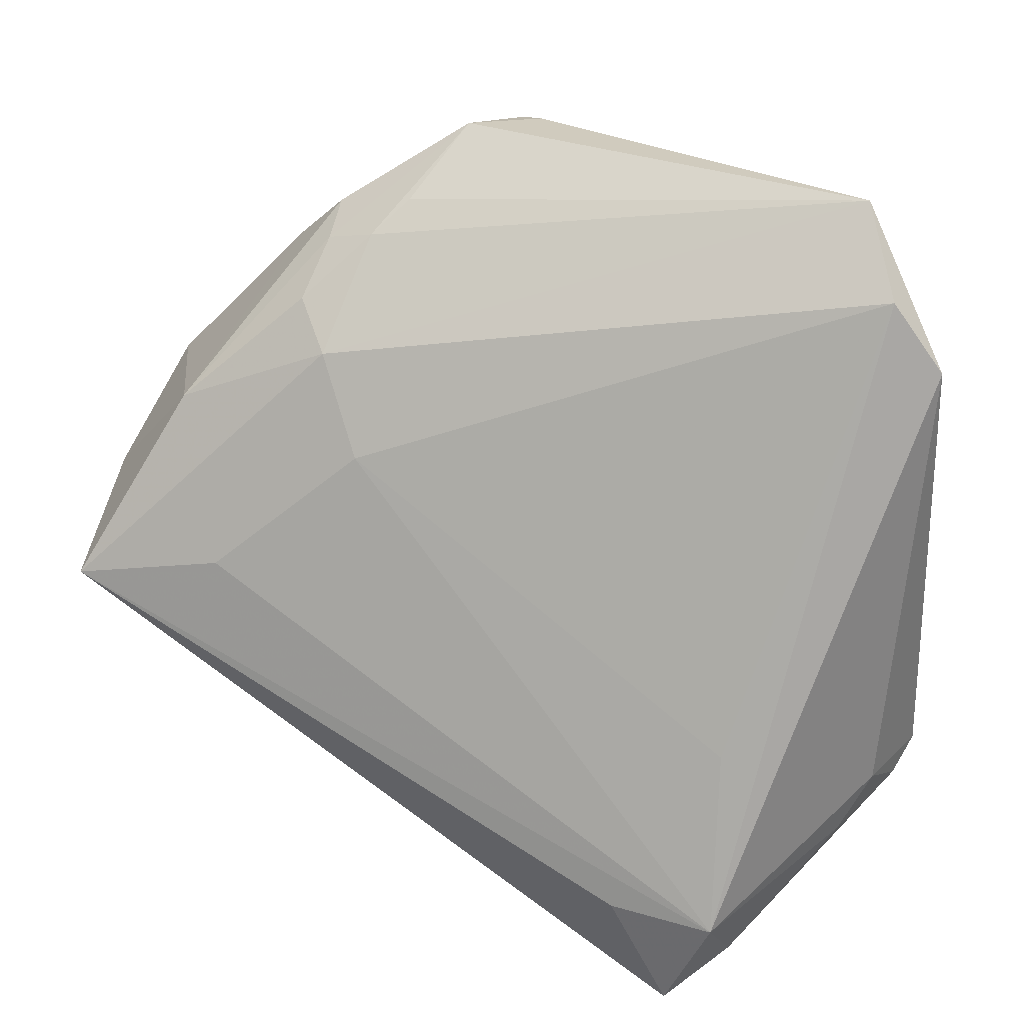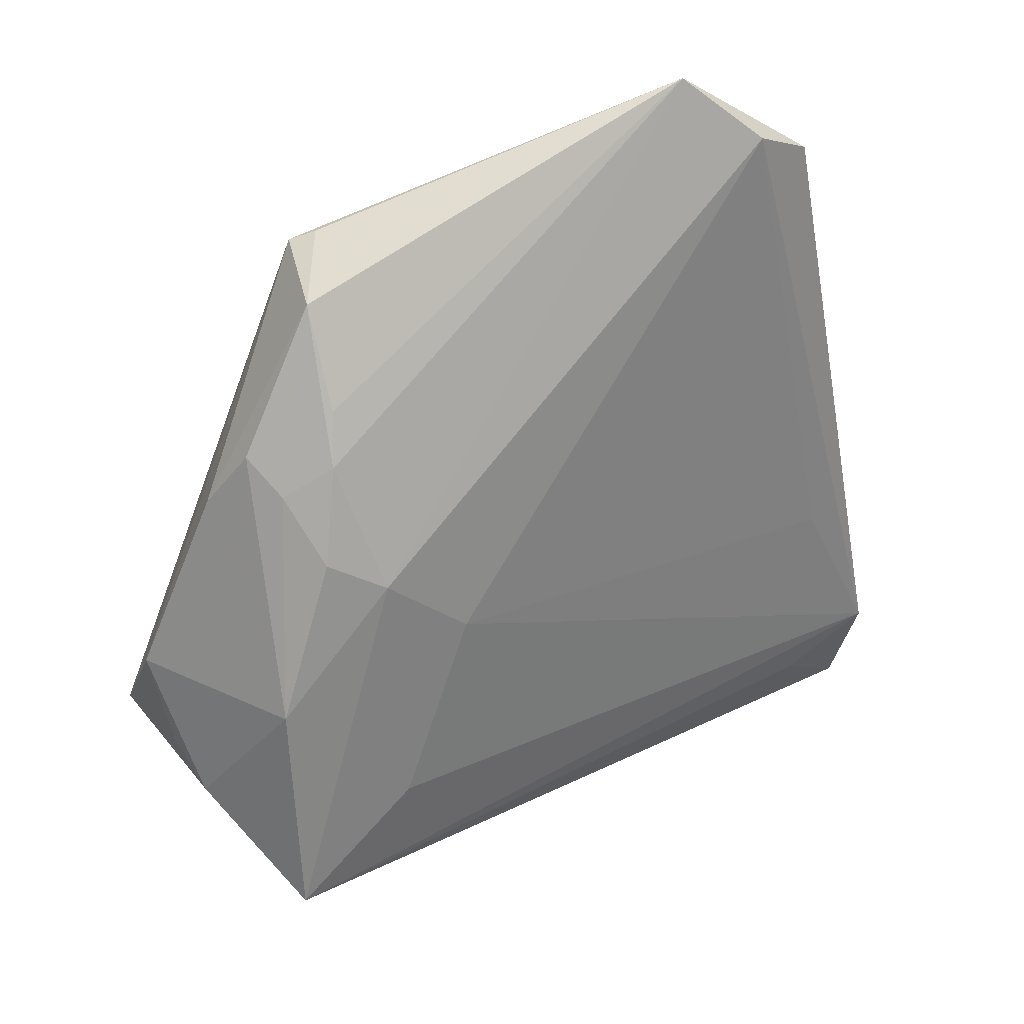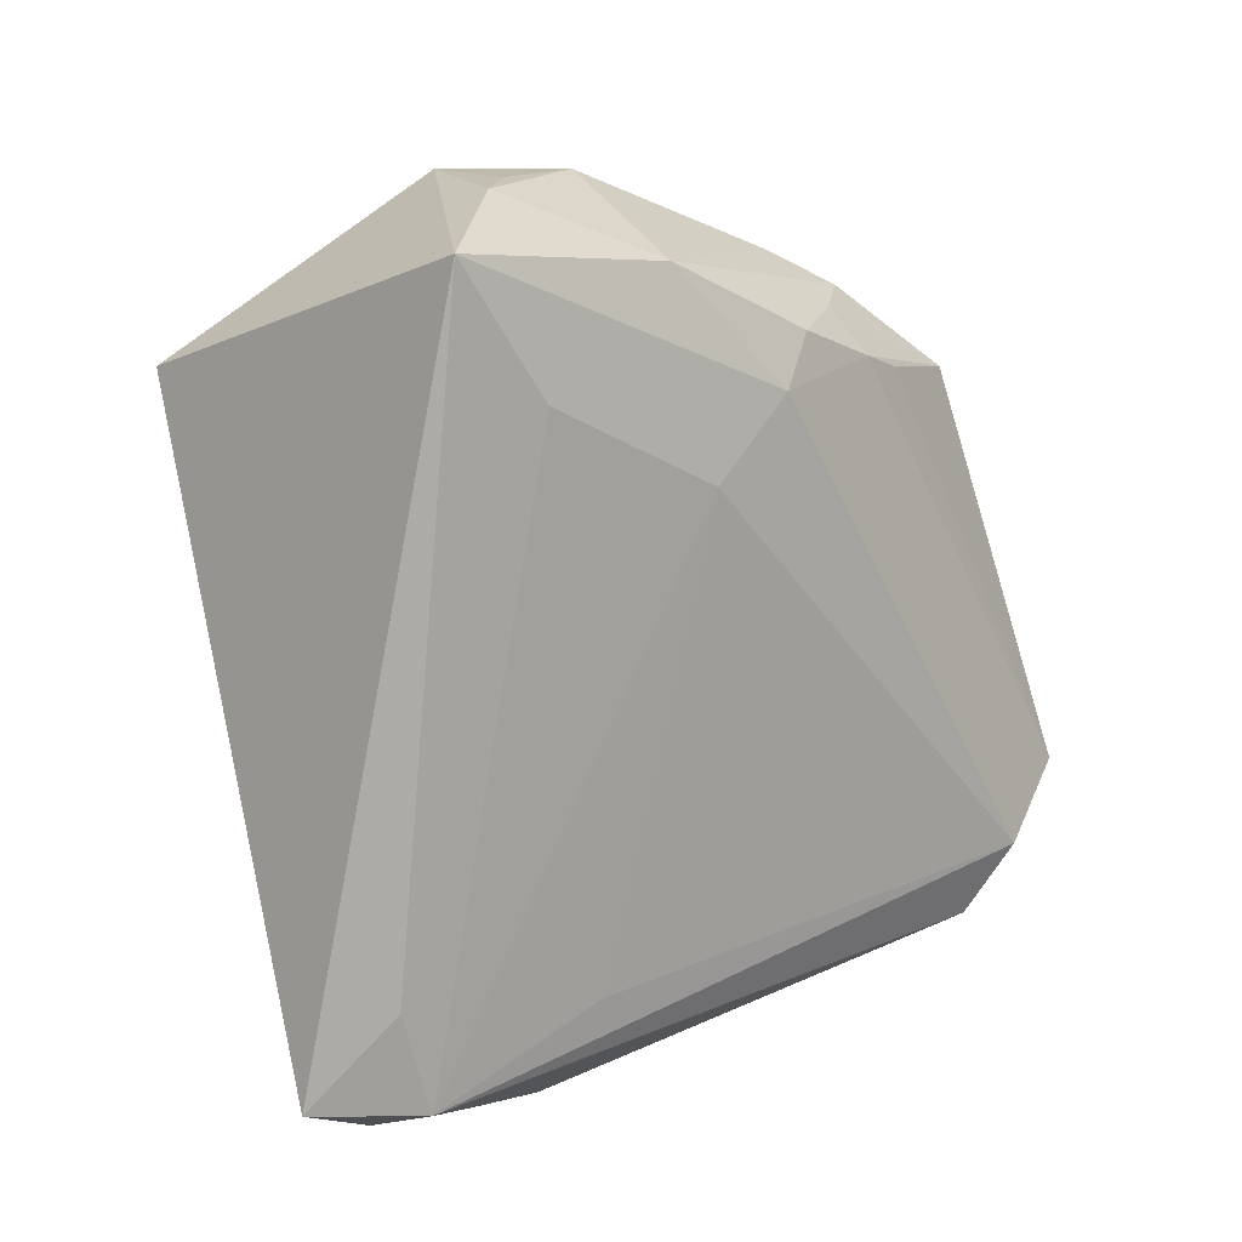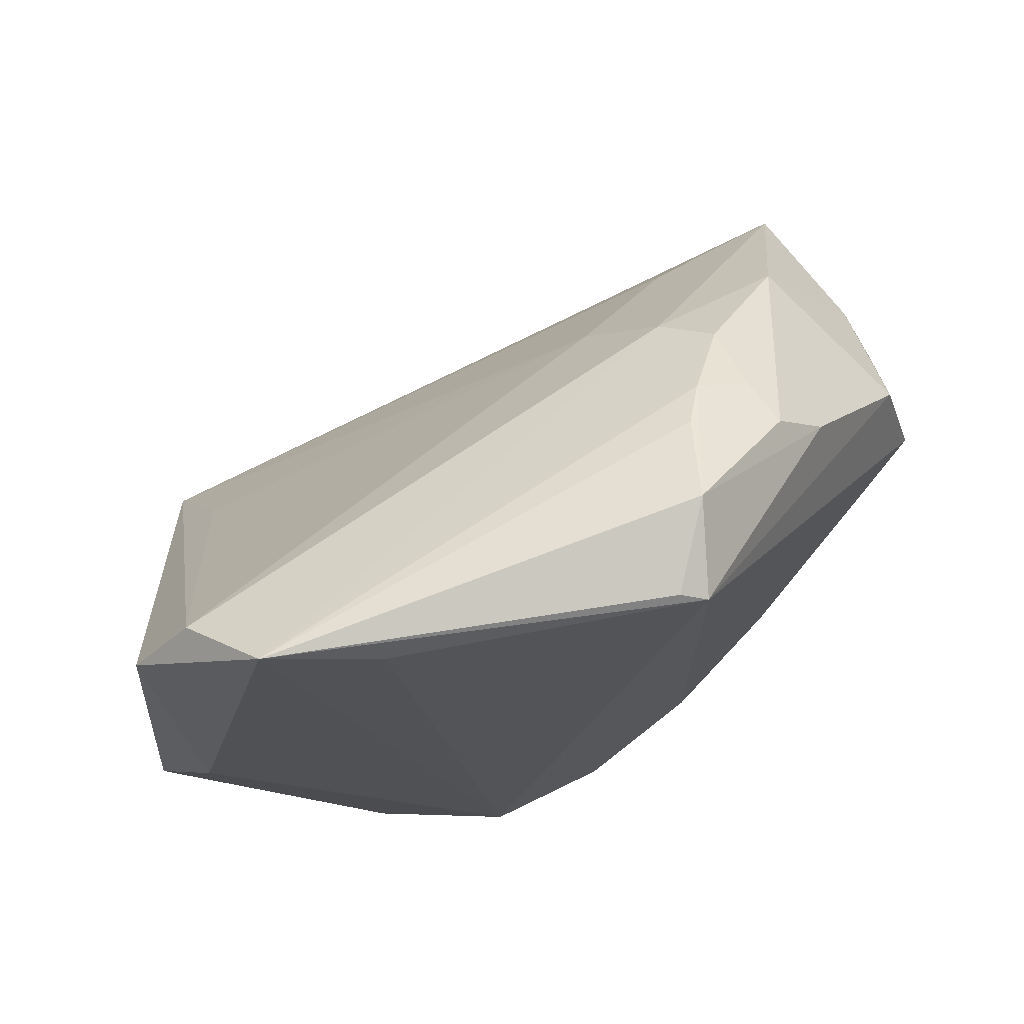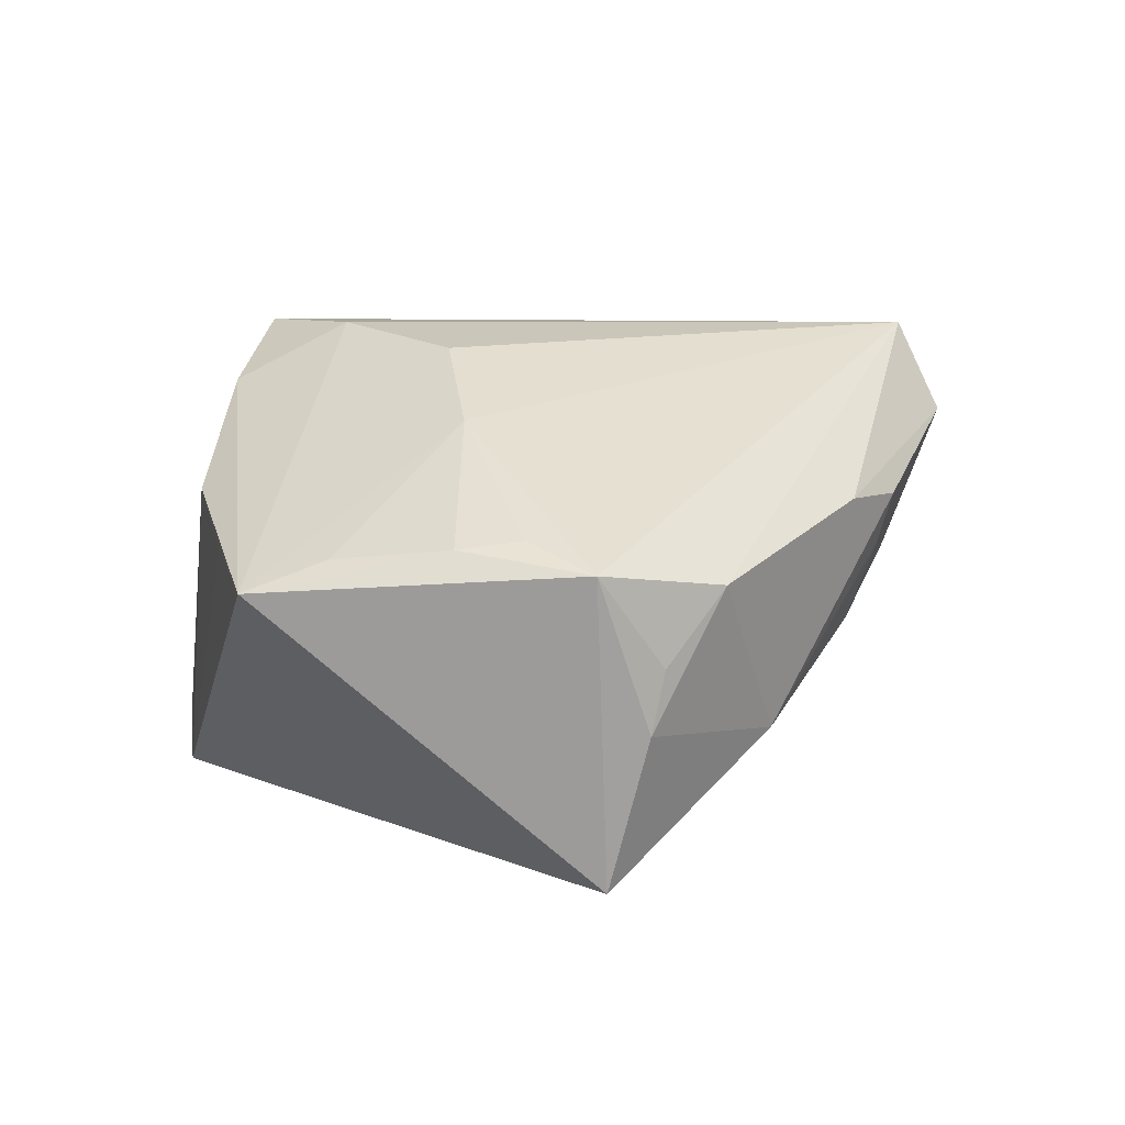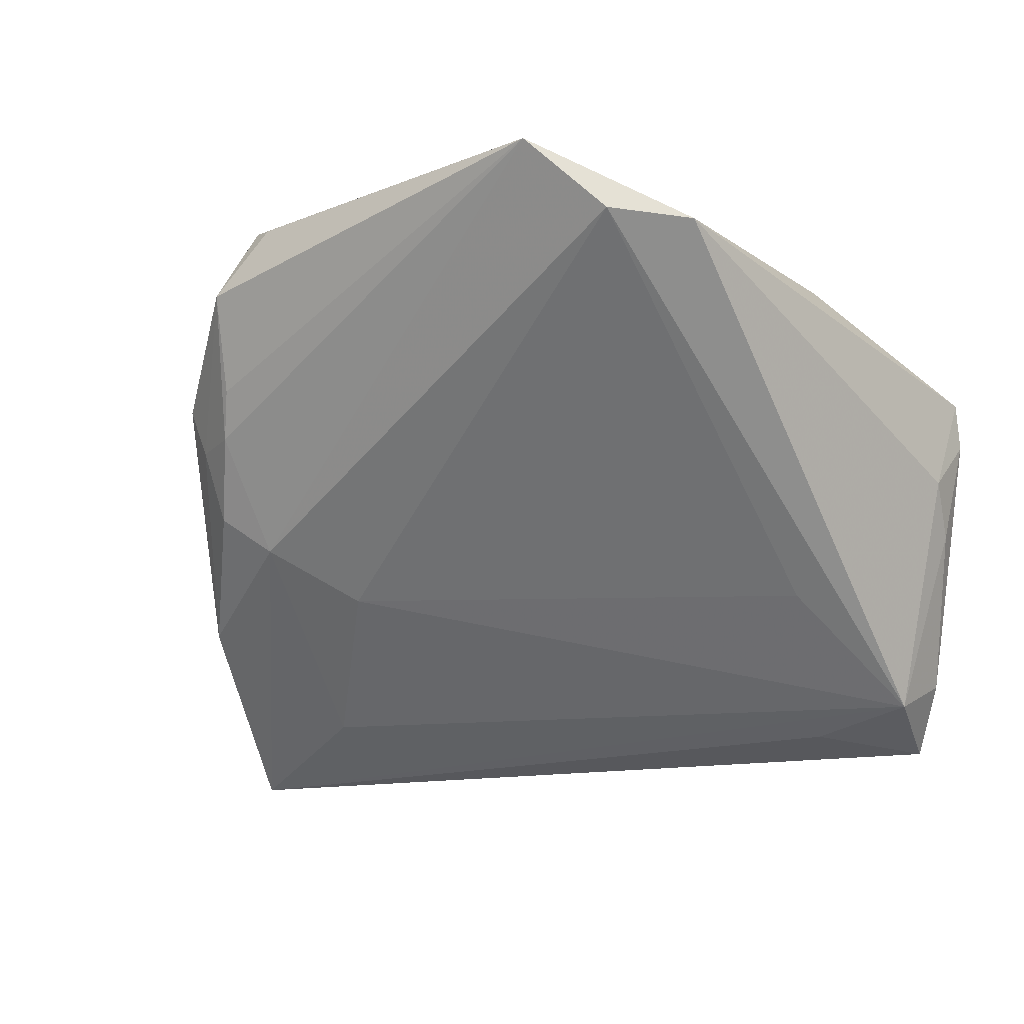
<metadata>
{"format":"obj","ext":"obj","renderer":"f3d","projection":"perspective","resolution":1024,"background":"white","views":[{"elev":42.0,"azim":-154.3,"up":"+Y"},{"elev":70.3,"azim":150.1,"up":"+Y"},{"elev":-76.8,"azim":105.4,"up":"+Z"},{"elev":70.1,"azim":-18.6,"up":"+Y"},{"elev":6.6,"azim":79.3,"up":"+Z"},{"elev":-23.6,"azim":-142.7,"up":"+Z"}]}
</metadata>
<code>
v 0.02056 0.04543 0.006231
v 0.05705 0.0001103 0.002011
v 0.05456 0.008121 -0.008537
v 0.05073 -0.006328 0.005193
v -0.04194 0.04557 0.01171
v -0.04016 -0.02614 -0.03148
v 0.01674 -0.009761 0.02487
v -0.03509 0.05306 0.0202
v 0.02351 0.04232 0.00112
v 0.05417 0.00665 -0.01586
v 0.0191 -0.03931 0.00869
v 0.04173 0.02344 -0.01758
v 0.0312 -0.01006 0.01697
v -0.03542 -0.03931 -0.03403
v 0.02394 0.03215 -0.0118
v -0.04631 0.003262 0.01728
v 0.04969 -0.01393 0.004261
v -0.02609 -0.03005 0.02194
v -0.03597 -0.005718 -0.02064
v -0.01046 -0.02858 0.02808
v 0.0316 0.04099 0.007977
v -0.05358 -0.02179 0.008214
v 0.01167 0.04822 0.02657
v 0.02931 0.03599 -0.00707
v 0.0301 0.03946 0.001904
v 0.03174 0.007372 -0.02895
v 0.003496 -0.02062 0.0278
v 0.01666 0.022 -0.01761
v 0.053 0.01526 0.000216
v 0.01754 0.05127 0.01718
v -0.05168 -0.01827 -0.004141
v 0.03771 0.03421 0.007945
v -0.02184 0.04855 0.02326
v 0.002613 -0.03409 0.0208
v 0.03096 -0.03796 0.00269
v 0.04458 -0.02673 0.002984
v 0.01475 0.04695 0.02777
v 0.04419 -0.03657 -0.0006256
v -0.03629 -0.03931 -0.02788
v -0.02708 -0.02574 -0.03331
v -0.04933 -0.02413 -0.009556
v -0.0528 -0.02382 0.002775
v 0.04979 0.002773 -0.03403
v -0.04129 -0.03408 -0.02681
v -0.04902 0.03735 0.01151
f 38 43 2
f 8 20 33
f 33 37 8
f 20 37 33
f 14 43 38
f 44 6 14
f 16 20 8
f 45 16 8
f 22 16 45
f 1 9 8
f 38 2 17
f 37 2 29
f 43 6 26
f 6 28 26
f 43 26 15
f 15 26 28
f 8 9 15
f 40 6 43
f 43 14 40
f 40 14 6
f 38 11 35
f 35 14 38
f 11 14 35
f 20 16 18
f 18 16 22
f 31 45 6
f 22 45 31
f 19 28 6
f 8 37 23
f 43 15 12
f 10 2 43
f 43 12 10
f 10 12 29
f 20 18 34
f 34 18 11
f 34 11 38
f 39 14 11
f 11 18 39
f 44 14 39
f 41 6 44
f 41 31 6
f 13 2 37
f 37 7 13
f 24 15 9
f 24 12 15
f 3 29 2
f 2 10 3
f 3 10 29
f 9 1 30
f 30 1 8
f 8 23 30
f 30 23 37
f 29 12 32
f 12 21 32
f 37 29 32
f 32 30 37
f 21 30 32
f 5 15 28
f 8 15 5
f 28 19 5
f 5 45 8
f 6 45 5
f 5 19 6
f 20 34 27
f 27 37 20
f 27 7 37
f 27 34 38
f 38 13 27
f 27 13 7
f 42 18 22
f 42 39 18
f 44 39 42
f 42 41 44
f 22 31 42
f 31 41 42
f 4 17 2
f 2 13 4
f 4 13 17
f 38 17 36
f 36 13 38
f 17 13 36
f 25 21 12
f 12 24 25
f 25 24 9
f 9 30 25
f 25 30 21

</code>
